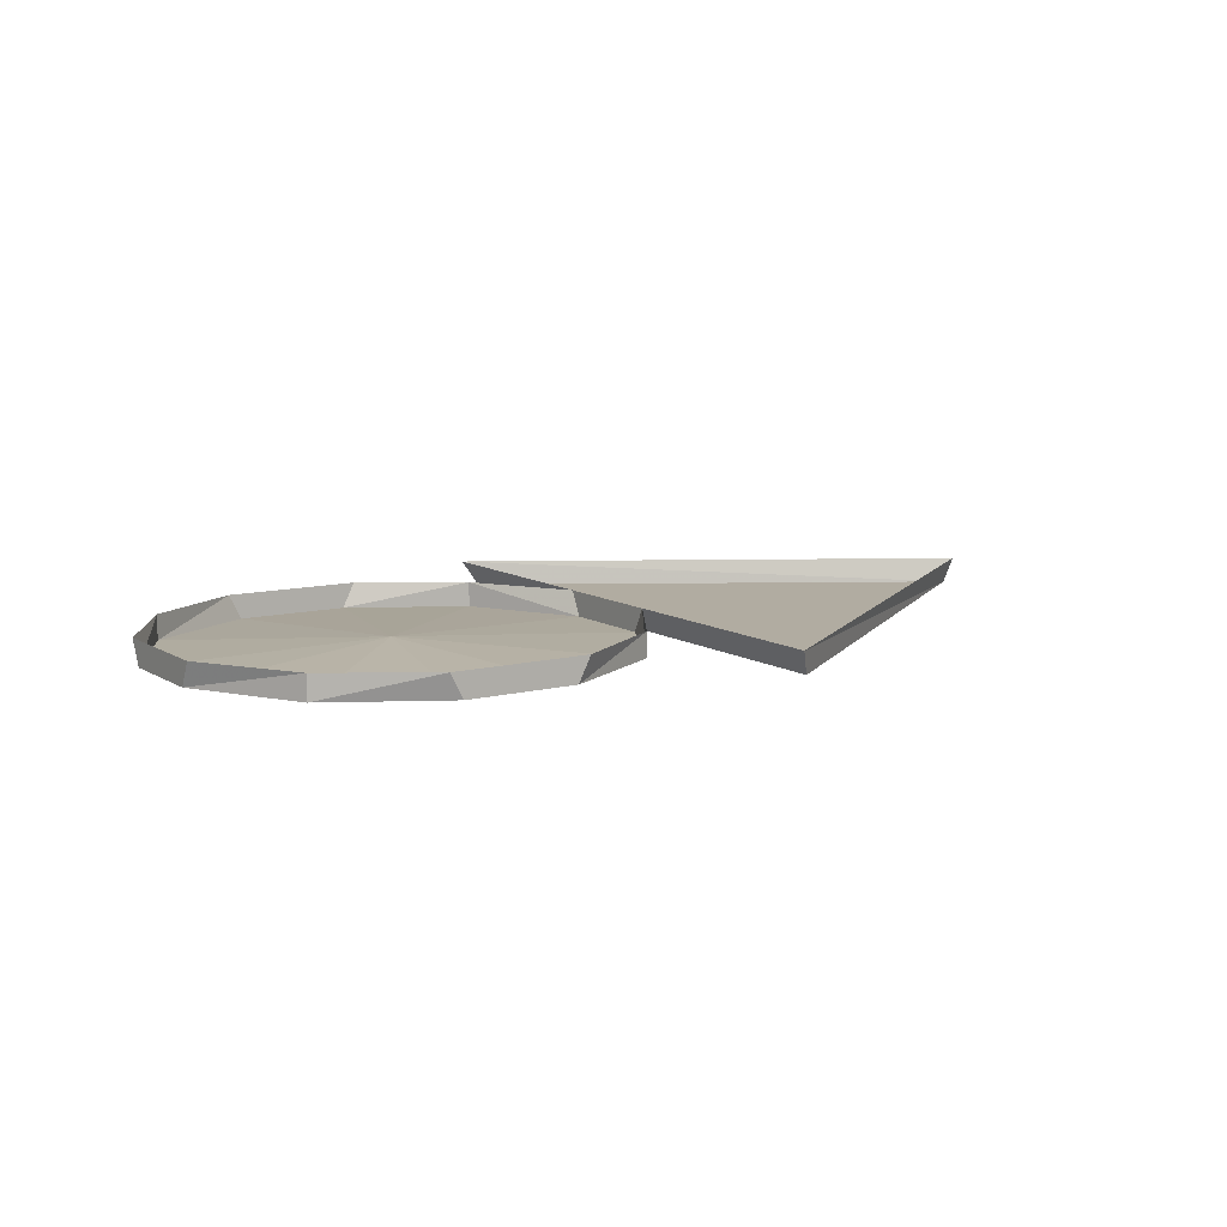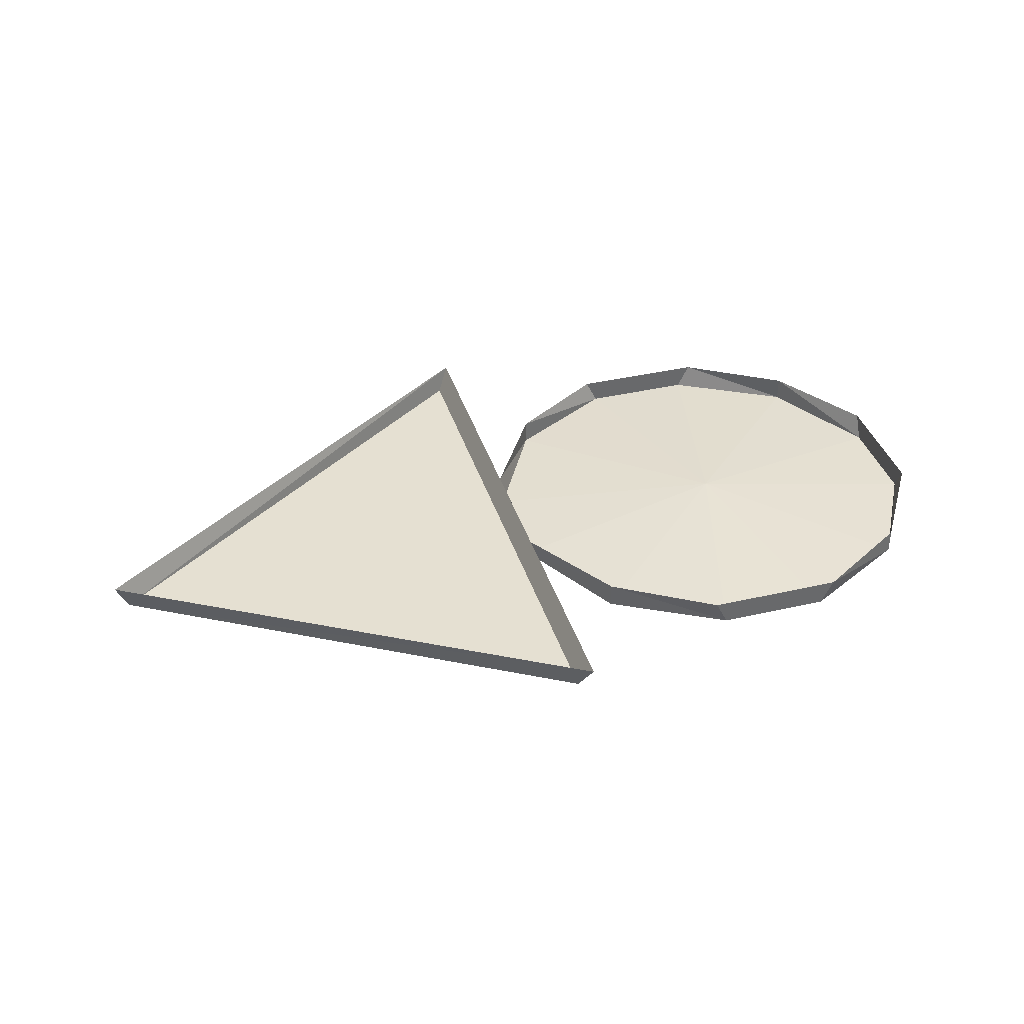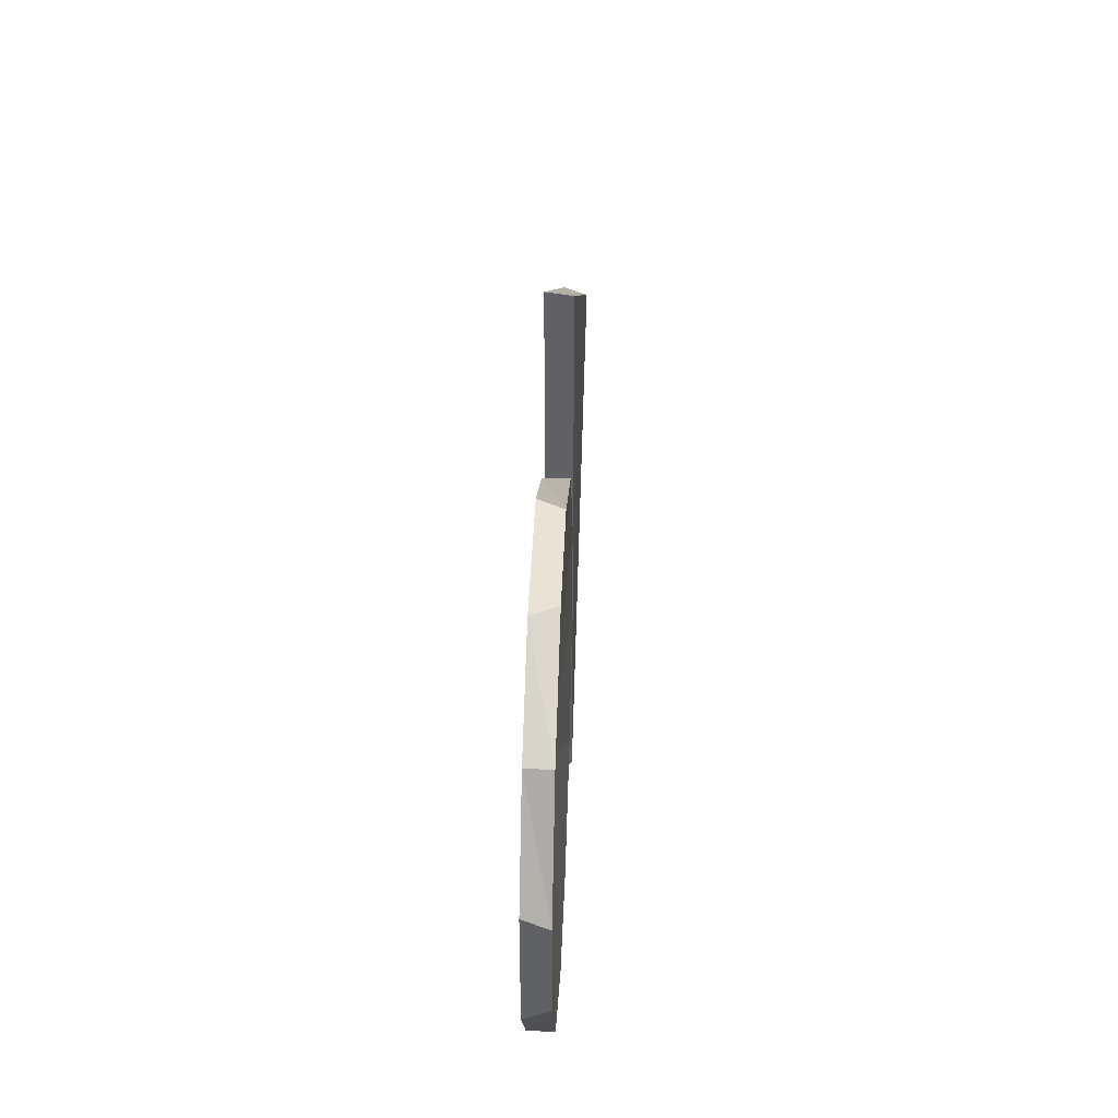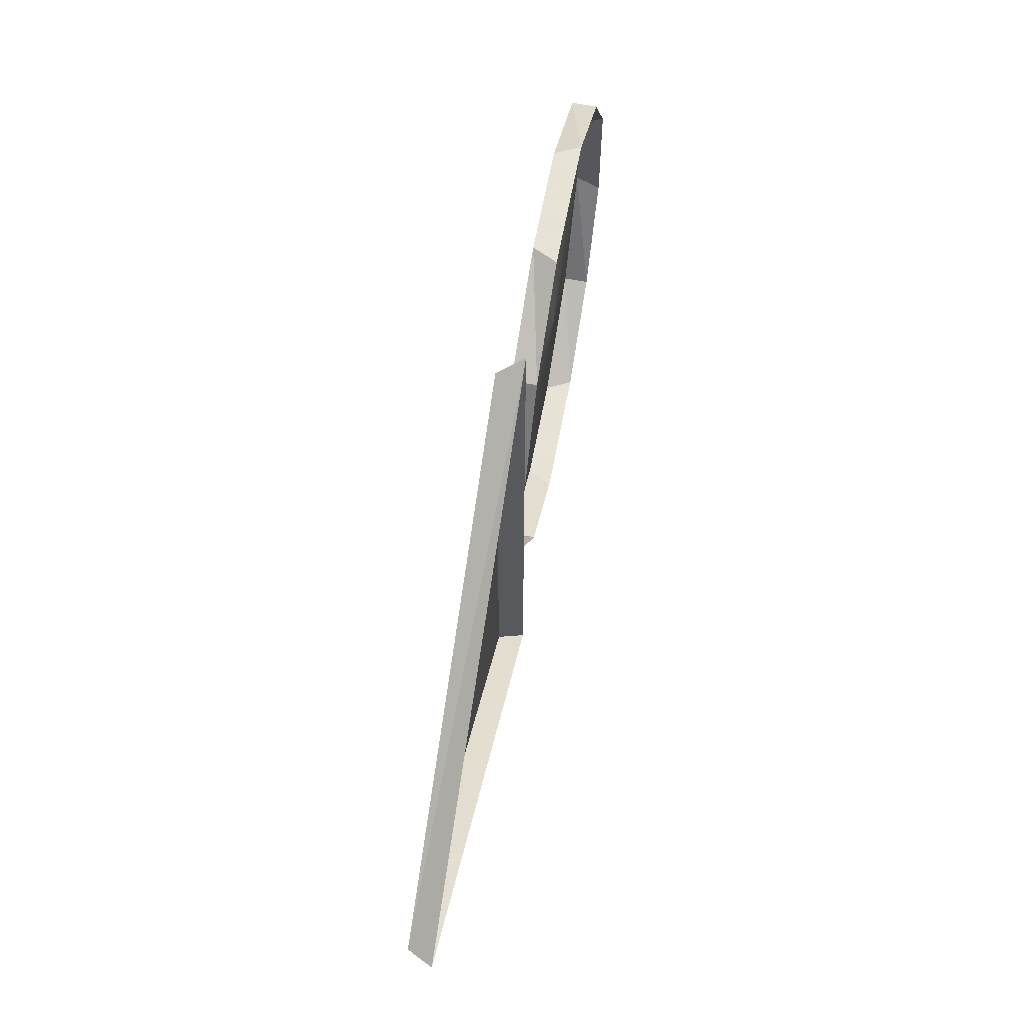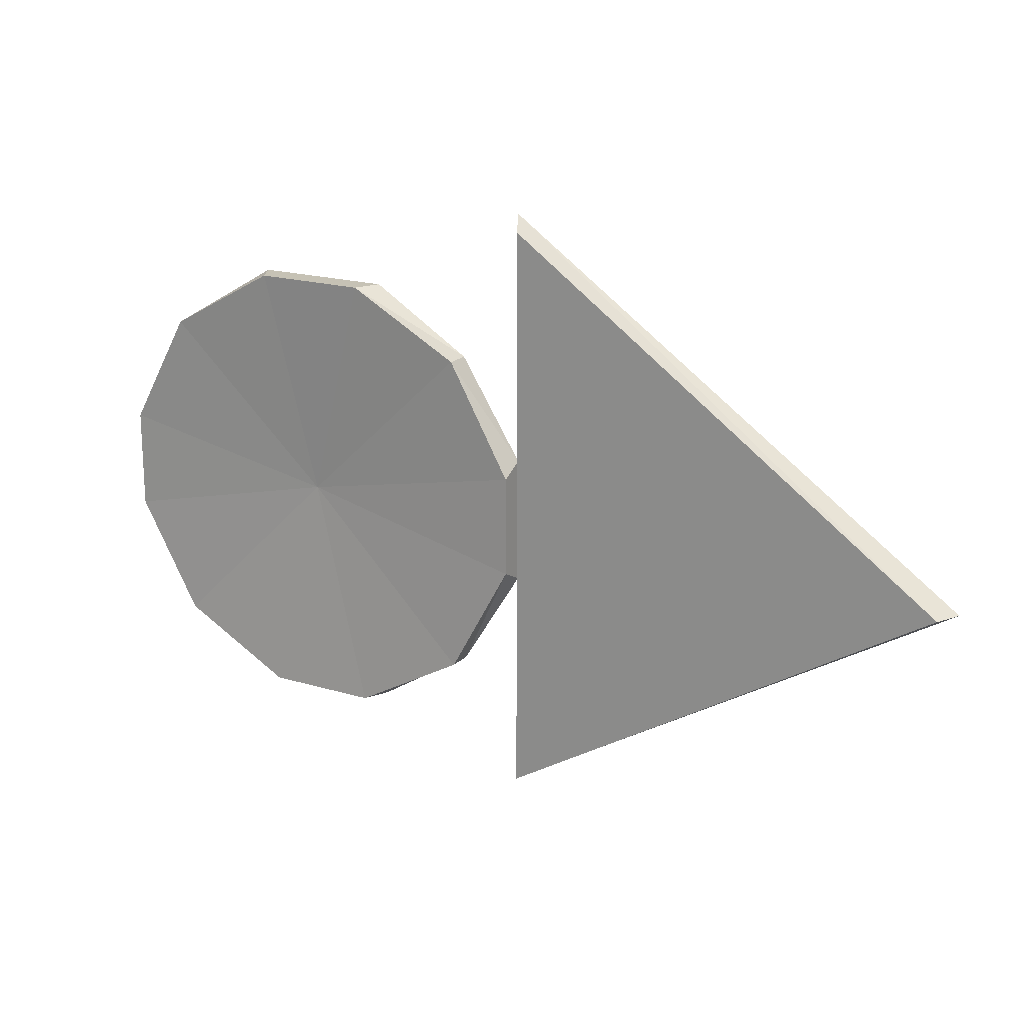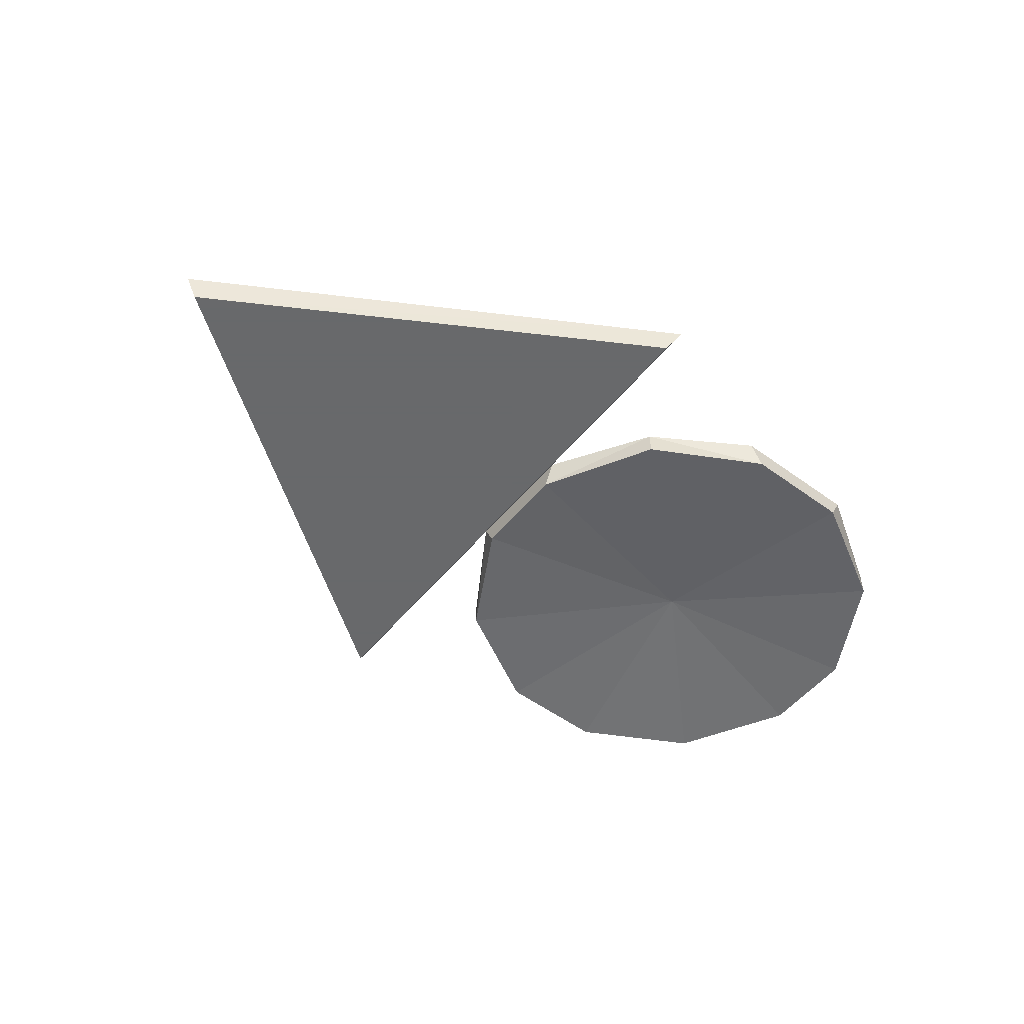
<metadata>
{"format":"obj","ext":"obj","renderer":"f3d","projection":"perspective","resolution":1024,"background":"white","views":[{"elev":10.2,"azim":-33.3,"up":"+Y"},{"elev":37.8,"azim":163.5,"up":"+Y"},{"elev":42.2,"azim":-87.8,"up":"+Z"},{"elev":62.8,"azim":100.7,"up":"+Z"},{"elev":18.9,"azim":29.8,"up":"+Z"},{"elev":-52.6,"azim":141.8,"up":"+Y"}]}
</metadata>
<code>
o unused/6714
v 41 -2 -1
v 42 0 -1
v 5 0 25
v 6 -2 24
v 6 -2 -22
v 5 0 -23
v -27 0 13
v -32 0 5
v -32 -2 4
v -27 -2 13
v -19 0 18
v -18 -2 18
v -9 -2 18
v -8 0 18
v 0 0 13
v 0 -2 13
v 5 0 5
v 5 -2 4
v 5 0 -5
v 5 -2 -4
v 0 0 -13
v 0 -2 -13
v -9 -2 -18
v -8 0 -18
v -19 0 -18
v -18 -2 -18
v -27 -2 -13
v -27 0 -13
v -32 -2 -4
v -32 0 -5
v -14 -1 0
v -1 0 -1
v -1 0 -1
v -1 0 -1
v -1 0 -1
v -1 0 -1
v -1 0 -1
v -1 0 -1
f 1 2 3
f 1 3 4
f 1 4 5
f 1 5 6
f 1 6 2
f 6 5 4
f 6 4 3
f 7 8 9
f 7 9 10
f 7 10 11
f 11 10 12
f 11 12 13
f 11 13 14
f 14 13 15
f 15 13 16
f 15 16 17
f 17 16 18
f 17 18 19
f 19 18 20
f 19 20 21
f 21 20 22
f 21 22 23
f 21 23 24
f 24 23 25
f 25 23 26
f 25 26 27
f 25 27 28
f 28 27 29
f 28 29 30
f 30 29 8
f 8 29 9
f 9 29 31
f 9 31 10
f 10 31 12
f 12 31 13
f 13 31 16
f 16 31 18
f 18 31 20
f 20 31 22
f 22 31 23
f 23 31 26
f 26 31 27
f 27 31 29

</code>
